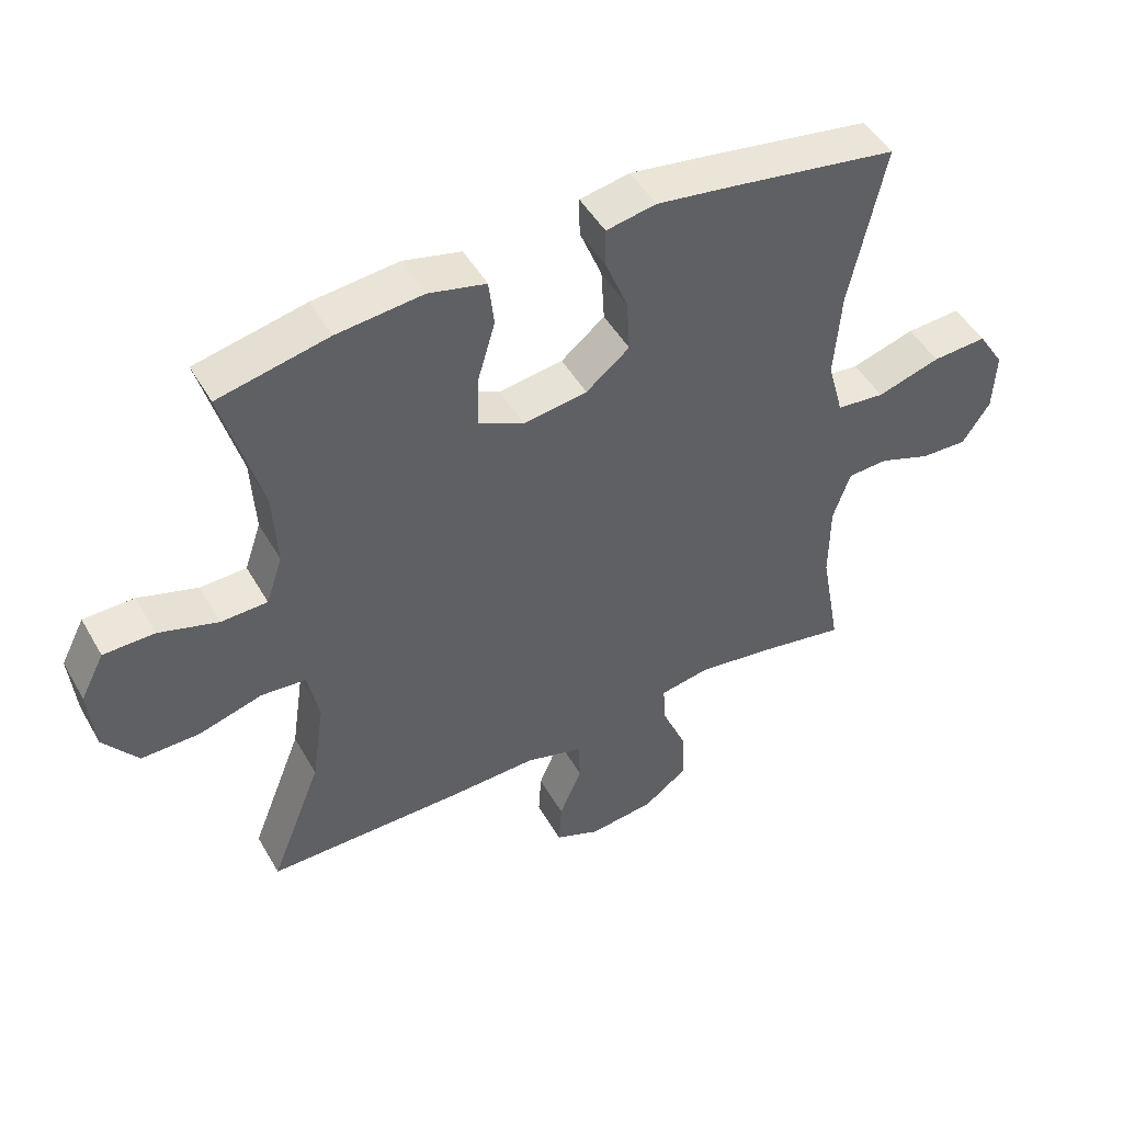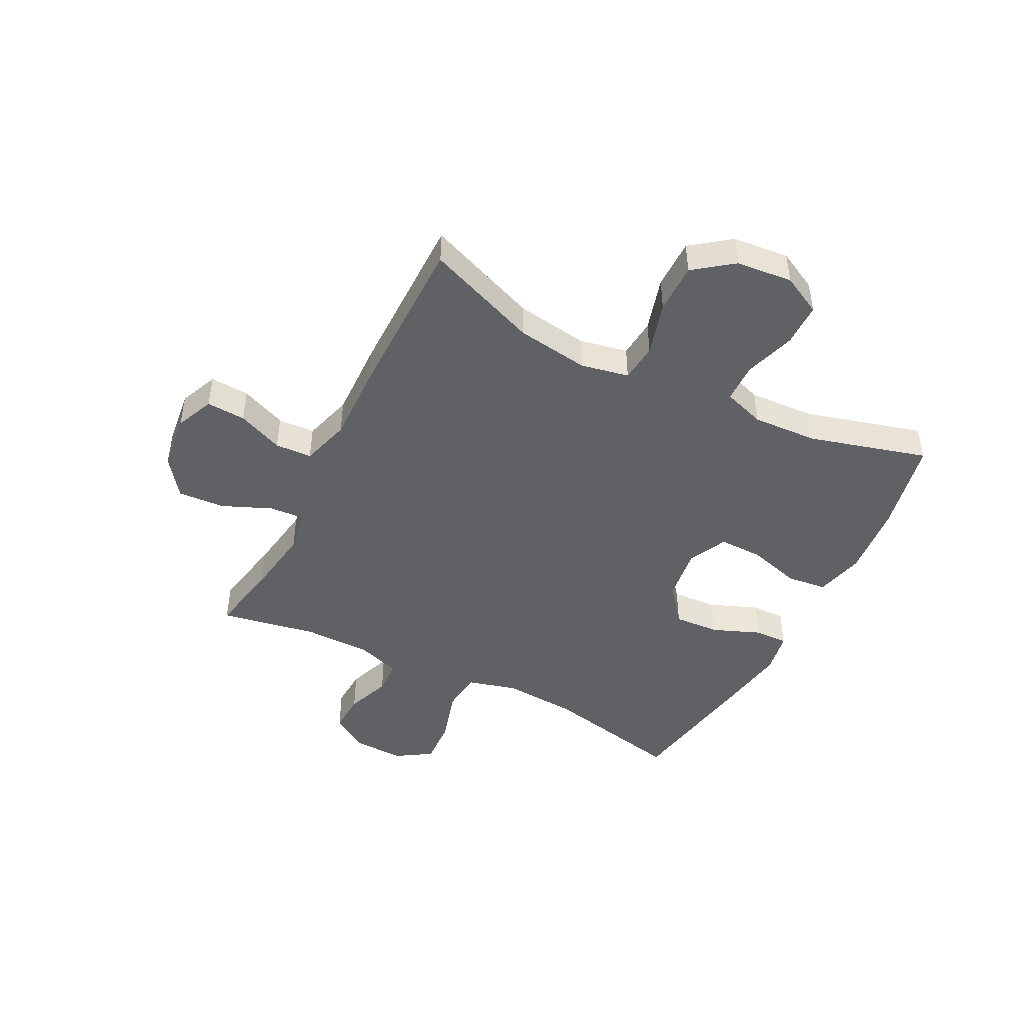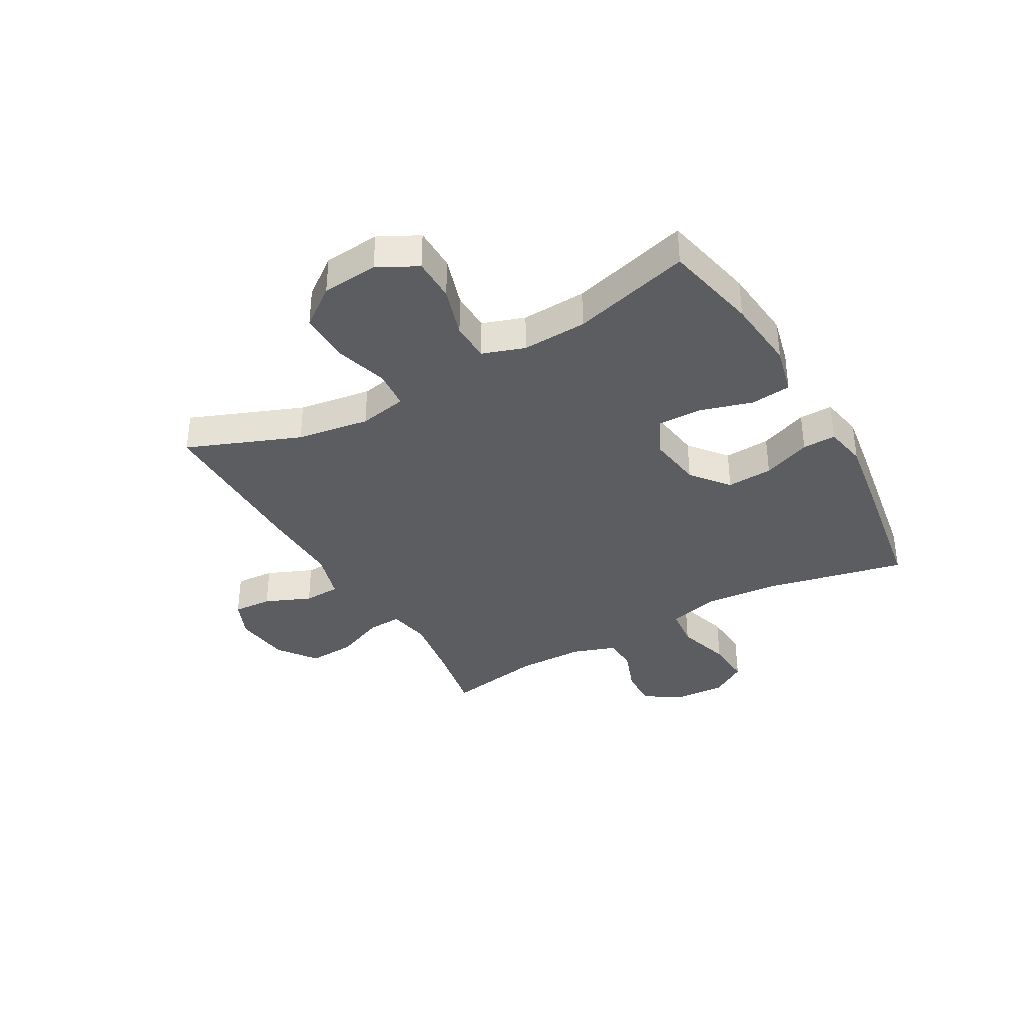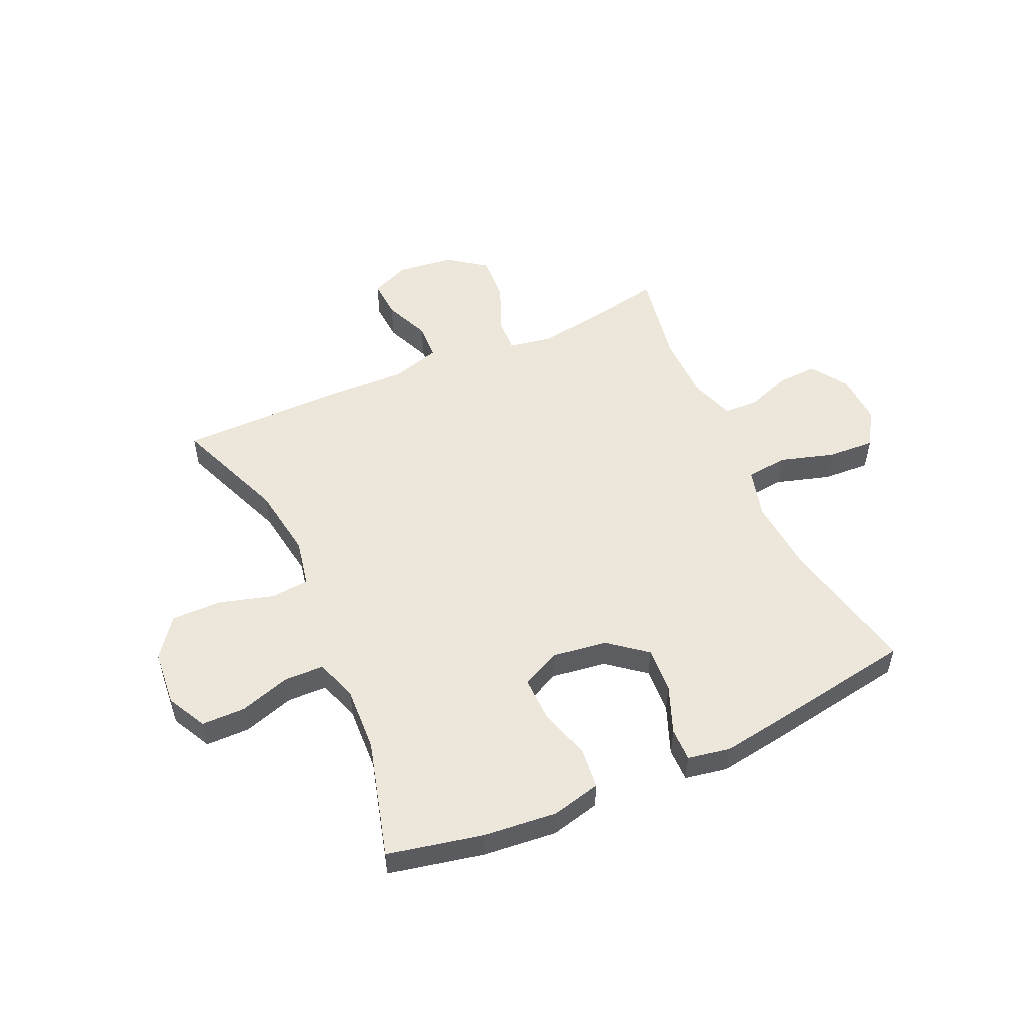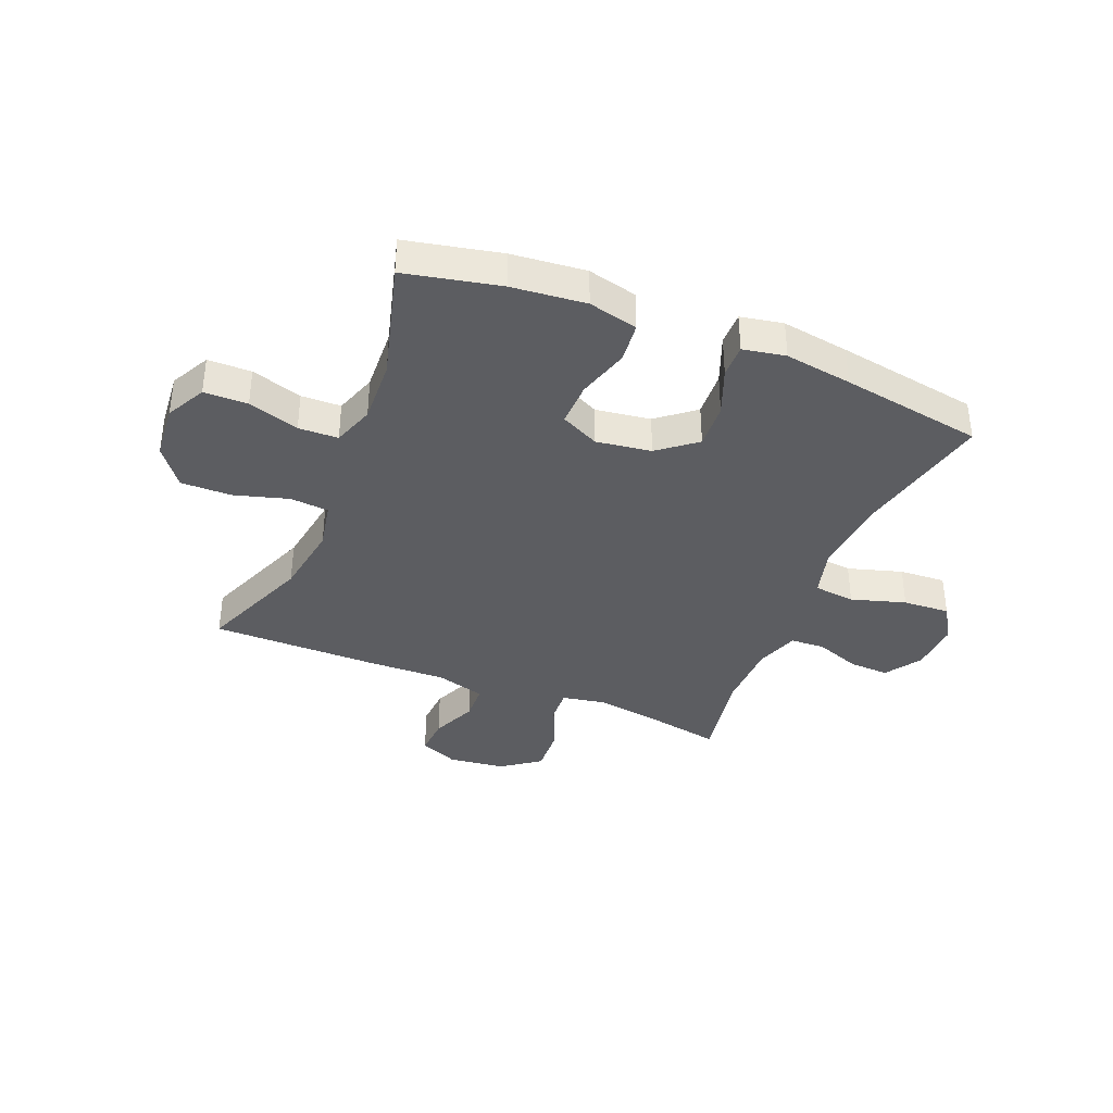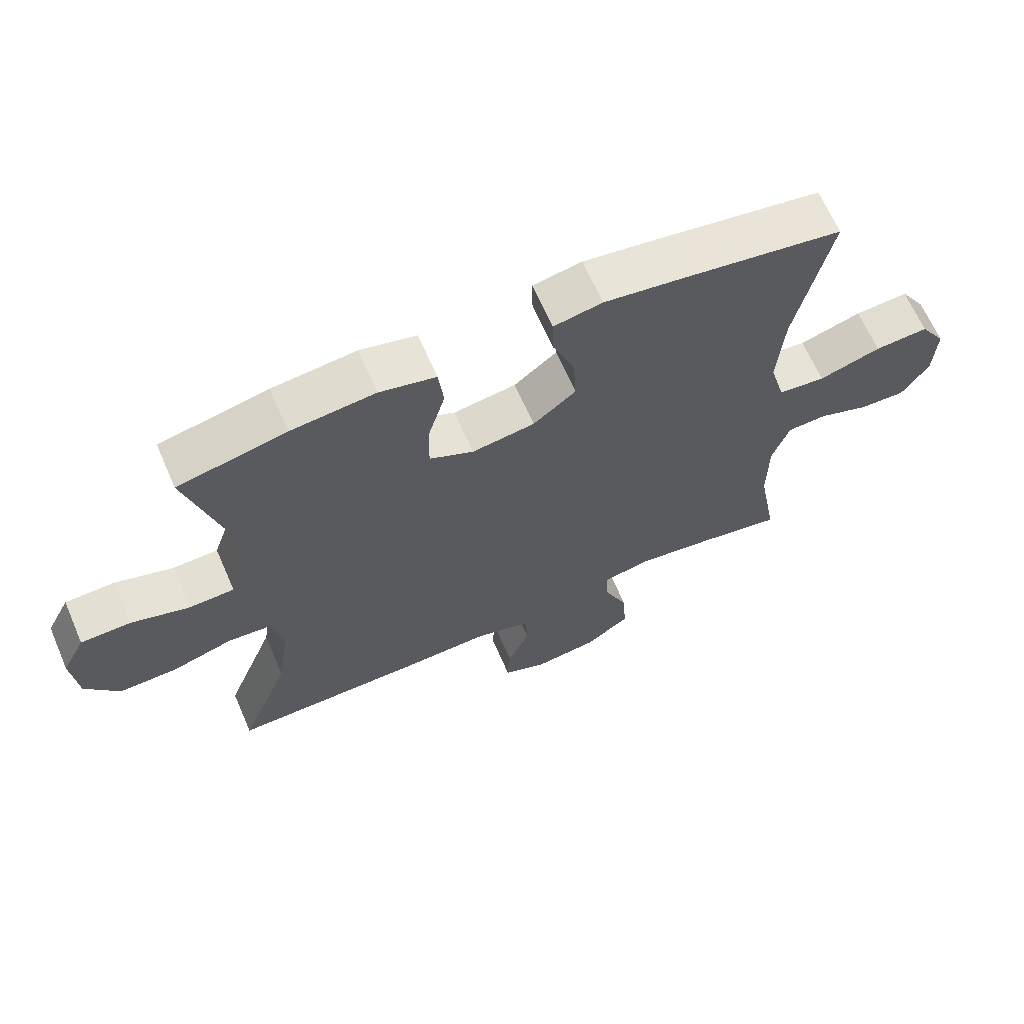
<metadata>
{"format":"obj","ext":"obj","renderer":"f3d","projection":"perspective","resolution":1024,"background":"white","views":[{"elev":48.2,"azim":-28.7,"up":"+Z"},{"elev":-45.9,"azim":-117.0,"up":"+Y"},{"elev":-36.2,"azim":-60.5,"up":"+Y"},{"elev":52.4,"azim":-24.4,"up":"+Y"},{"elev":-37.2,"azim":-22.3,"up":"+Y"},{"elev":65.8,"azim":-23.5,"up":"+Z"}]}
</metadata>
<code>
v 0.5 0.07 0.5
v 0.447 0.07 0.252
v 0.437 0.07 0.119
v 0.461 0.07 0.031
v 0.534 0.07 0.023
v 0.63 0.07 0.052
v 0.713 0.07 0.057
v 0.753 0.07 -0.006
v 0.749 0.07 -0.098
v 0.707 0.07 -0.162
v 0.636 0.07 -0.159
v 0.557 0.07 -0.13
v 0.496 0.07 -0.133
v 0.47 0.07 -0.21
v 0.469 0.07 -0.329
v 0.5 0.07 -0.5
v 0.372 0.07 -0.476
v 0.252 0.07 -0.458
v 0.176 0.07 -0.472
v 0.18 0.07 -0.533
v 0.217 0.07 -0.62
v 0.222 0.07 -0.703
v 0.154 0.07 -0.753
v 0.054 0.07 -0.765
v -0.014 0.07 -0.736
v -0.01 0.07 -0.667
v 0.024 0.07 -0.586
v 0.021 0.07 -0.521
v -0.066 0.07 -0.496
v -0.2 0.07 -0.5
v -0.5 0.07 -0.5
v -0.422 0.07 -0.301
v -0.403 0.07 -0.173
v -0.42 0.07 -0.088
v -0.488 0.07 -0.082
v -0.584 0.07 -0.11
v -0.673 0.07 -0.111
v -0.725 0.07 -0.042
v -0.734 0.07 0.057
v -0.698 0.07 0.127
v -0.621 0.07 0.128
v -0.531 0.07 0.1
v -0.461 0.07 0.102
v -0.436 0.07 0.176
v -0.442 0.07 0.291
v -0.5 0.07 0.5
v -0.333 0.07 0.536
v -0.203 0.07 0.549
v -0.116 0.07 0.528
v -0.108 0.07 0.457
v -0.135 0.07 0.364
v -0.136 0.07 0.286
v -0.068 0.07 0.253
v 0.029 0.07 0.267
v 0.095 0.07 0.32
v 0.09 0.07 0.401
v 0.056 0.07 0.486
v 0.055 0.07 0.545
v 0.13 0.07 0.559
v 0.249 0.07 0.541
v 0.5 0 0.5
v 0.447 0 0.252
v 0.437 0 0.119
v 0.461 0 0.031
v 0.534 0 0.023
v 0.63 0 0.052
v 0.713 0 0.057
v 0.753 0 -0.006
v 0.749 0 -0.098
v 0.707 0 -0.162
v 0.636 0 -0.159
v 0.557 0 -0.13
v 0.496 0 -0.133
v 0.47 0 -0.21
v 0.469 0 -0.329
v 0.5 0 -0.5
v 0.372 0 -0.476
v 0.252 0 -0.458
v 0.176 0 -0.472
v 0.18 0 -0.533
v 0.217 0 -0.62
v 0.222 0 -0.703
v 0.154 0 -0.753
v 0.054 0 -0.765
v -0.014 0 -0.736
v -0.01 0 -0.667
v 0.024 0 -0.586
v 0.021 0 -0.521
v -0.066 0 -0.496
v -0.2 0 -0.5
v -0.5 0 -0.5
v -0.422 0 -0.301
v -0.403 0 -0.173
v -0.42 0 -0.088
v -0.488 0 -0.082
v -0.584 0 -0.11
v -0.673 0 -0.111
v -0.725 0 -0.042
v -0.734 0 0.057
v -0.698 0 0.127
v -0.621 0 0.128
v -0.531 0 0.1
v -0.461 0 0.102
v -0.436 0 0.176
v -0.442 0 0.291
v -0.5 0 0.5
v -0.333 0 0.536
v -0.203 0 0.549
v -0.116 0 0.528
v -0.108 0 0.457
v -0.135 0 0.364
v -0.136 0 0.286
v -0.068 0 0.253
v 0.029 0 0.267
v 0.095 0 0.32
v 0.09 0 0.401
v 0.056 0 0.486
v 0.055 0 0.545
v 0.13 0 0.559
v 0.249 0 0.541
f 59 60 1 2
f 56 57 58 59
f 55 56 59 2
f 54 55 2 3
f 53 54 3 4
f 48 49 50 51
f 48 51 52
f 45 46 47 48
f 44 45 48 52
f 43 44 52 53
f 39 40 41 42
f 39 42 43
f 38 39 43
f 35 36 37 38
f 34 35 38 43
f 29 30 31 32
f 28 29 32 33
f 24 25 26 27
f 24 27 28
f 23 24 28
f 20 21 22 23
f 19 20 23 28
f 15 16 17
f 14 15 17 18
f 13 14 18 19
f 9 10 11 12
f 9 12 13
f 8 9 13
f 5 6 7 8
f 4 5 8 13
f 34 43 53 4
f 19 28 33 34
f 4 13 19 34
f 62 61 120 119
f 119 118 117 116
f 62 119 116 115
f 63 62 115 114
f 64 63 114 113
f 111 110 109 108
f 112 111 108
f 108 107 106 105
f 112 108 105 104
f 113 112 104 103
f 102 101 100 99
f 103 102 99
f 103 99 98
f 98 97 96 95
f 103 98 95 94
f 92 91 90 89
f 93 92 89 88
f 87 86 85 84
f 88 87 84
f 88 84 83
f 83 82 81 80
f 88 83 80 79
f 77 76 75
f 78 77 75 74
f 79 78 74 73
f 72 71 70 69
f 73 72 69
f 73 69 68
f 68 67 66 65
f 73 68 65 64
f 64 113 103 94
f 94 93 88 79
f 94 79 73 64
f 1 61 62 2
f 2 62 63 3
f 3 63 64 4
f 4 64 65 5
f 5 65 66 6
f 6 66 67 7
f 7 67 68 8
f 8 68 69 9
f 9 69 70 10
f 10 70 71 11
f 11 71 72 12
f 12 72 73 13
f 13 73 74 14
f 14 74 75 15
f 15 75 76 16
f 16 76 77 17
f 17 77 78 18
f 18 78 79 19
f 19 79 80 20
f 20 80 81 21
f 21 81 82 22
f 22 82 83 23
f 23 83 84 24
f 24 84 85 25
f 25 85 86 26
f 26 86 87 27
f 27 87 88 28
f 28 88 89 29
f 29 89 90 30
f 30 90 91 31
f 31 91 92 32
f 32 92 93 33
f 33 93 94 34
f 34 94 95 35
f 35 95 96 36
f 36 96 97 37
f 37 97 98 38
f 38 98 99 39
f 39 99 100 40
f 40 100 101 41
f 41 101 102 42
f 42 102 103 43
f 43 103 104 44
f 44 104 105 45
f 45 105 106 46
f 46 106 107 47
f 47 107 108 48
f 48 108 109 49
f 49 109 110 50
f 50 110 111 51
f 51 111 112 52
f 52 112 113 53
f 53 113 114 54
f 54 114 115 55
f 55 115 116 56
f 56 116 117 57
f 57 117 118 58
f 58 118 119 59
f 59 119 120 60
f 60 120 61 1

</code>
